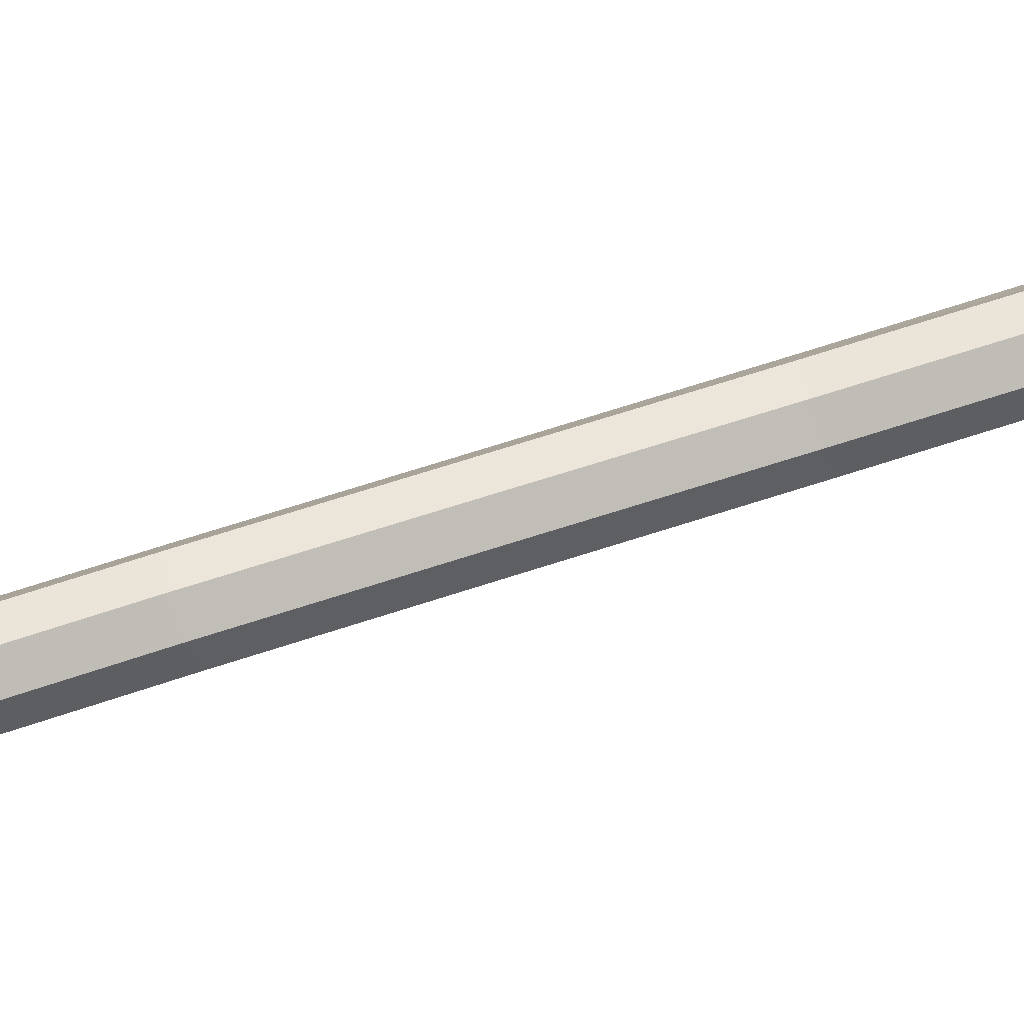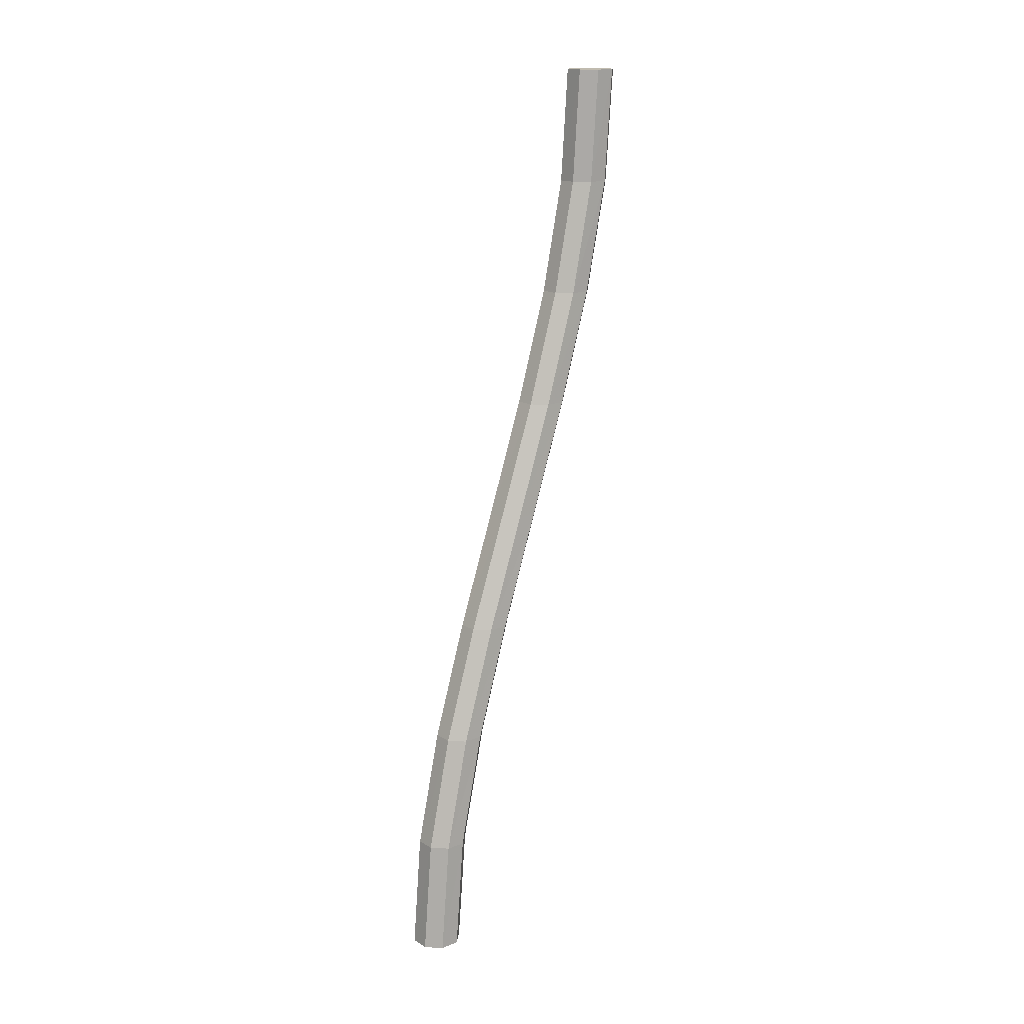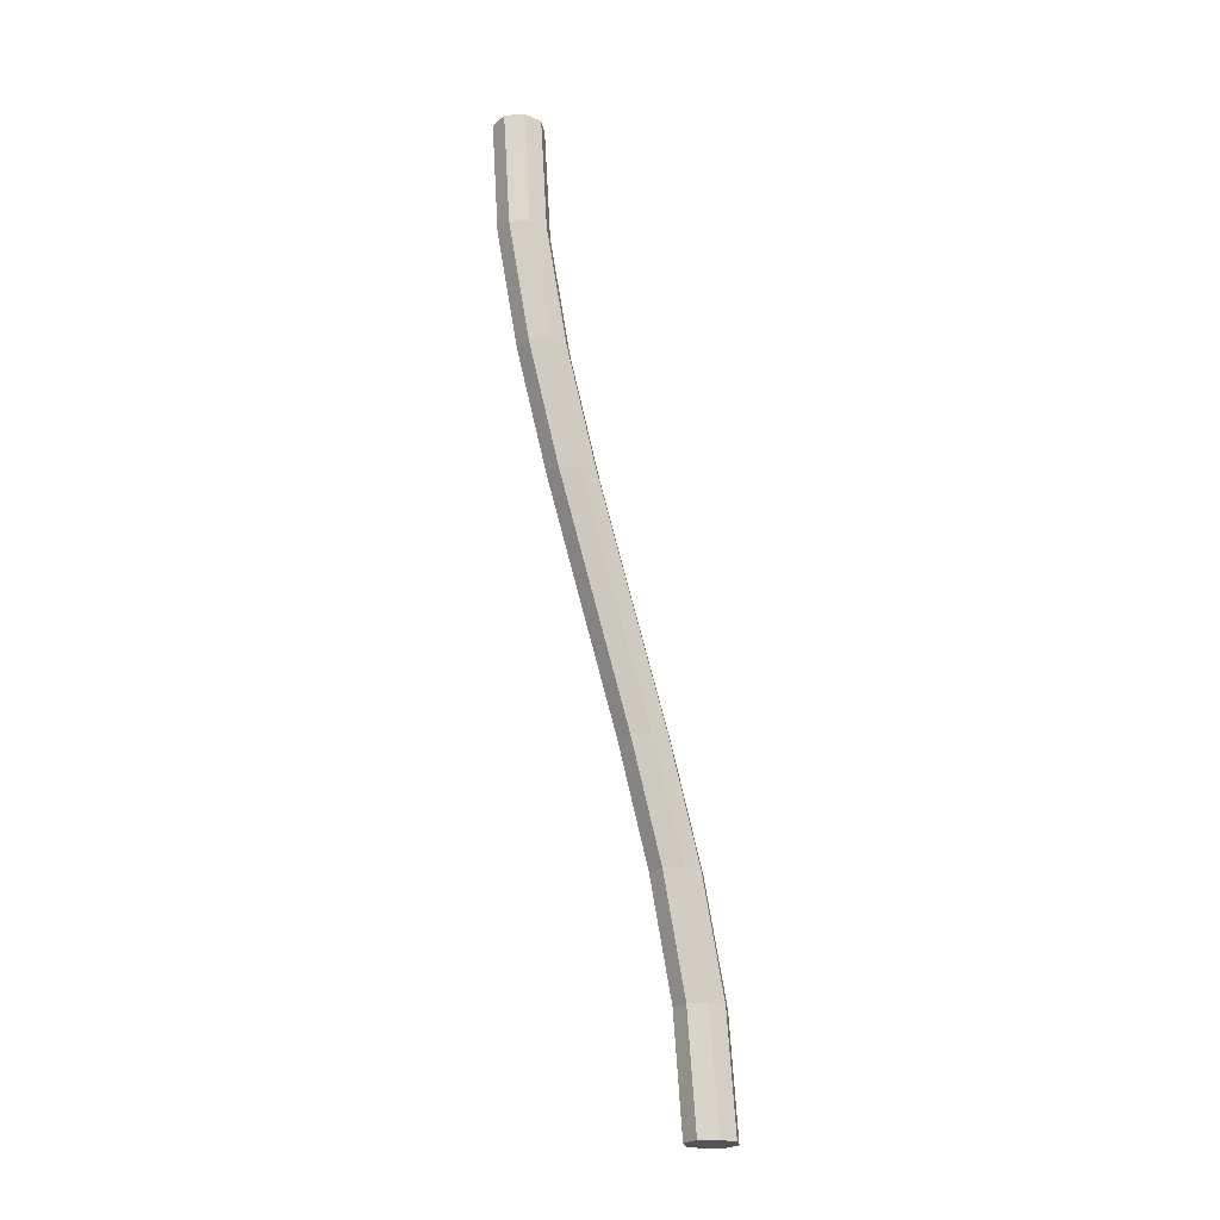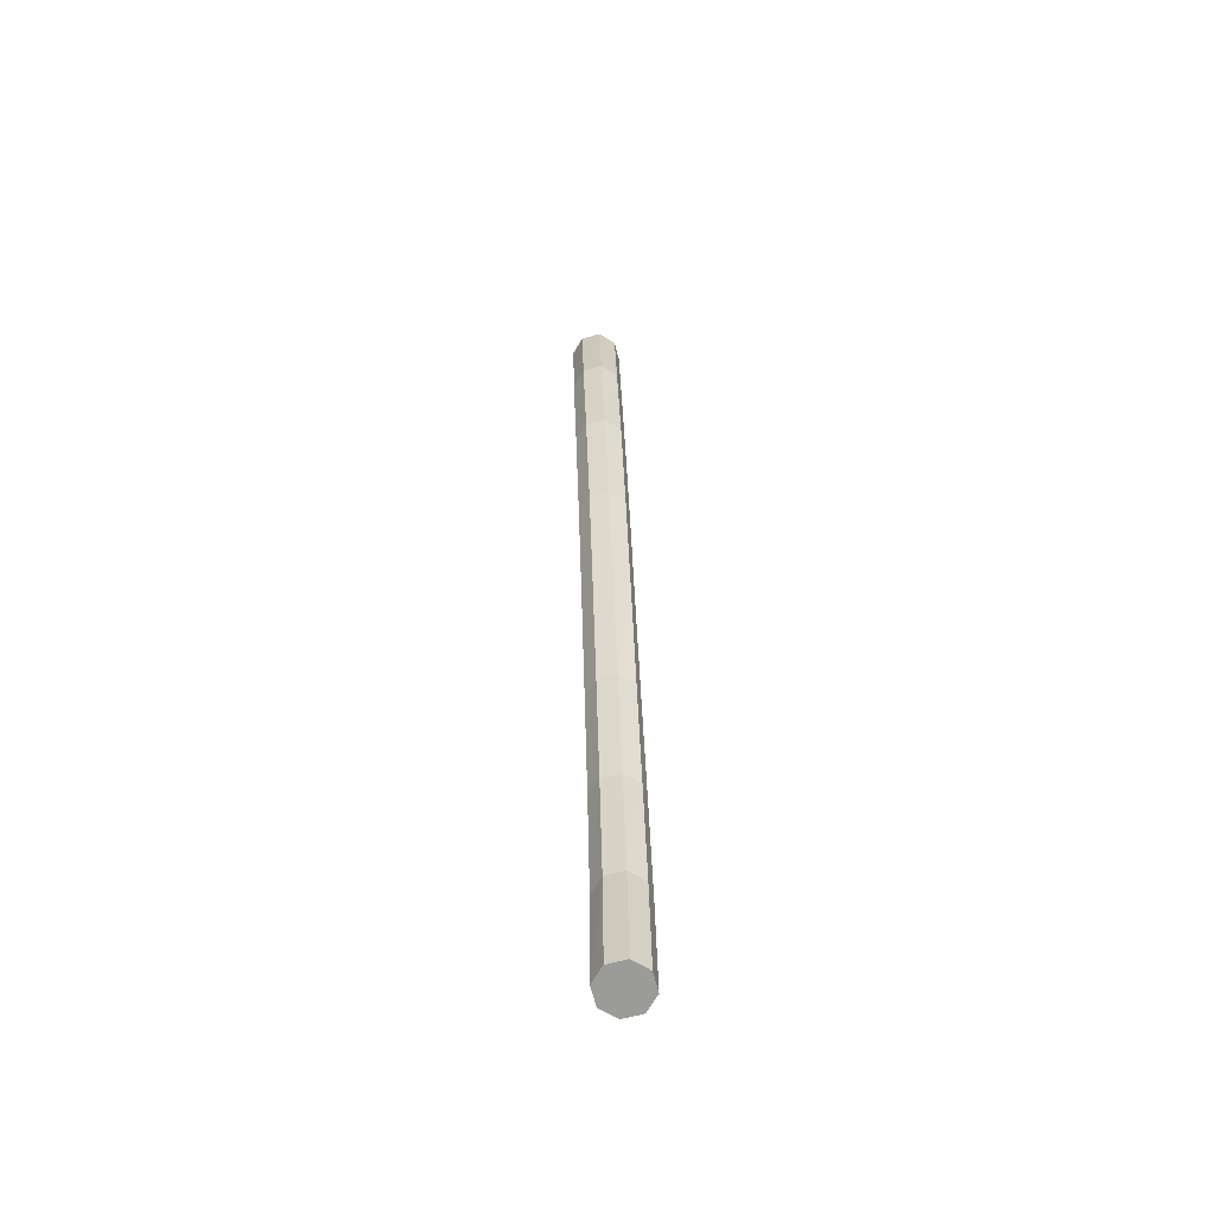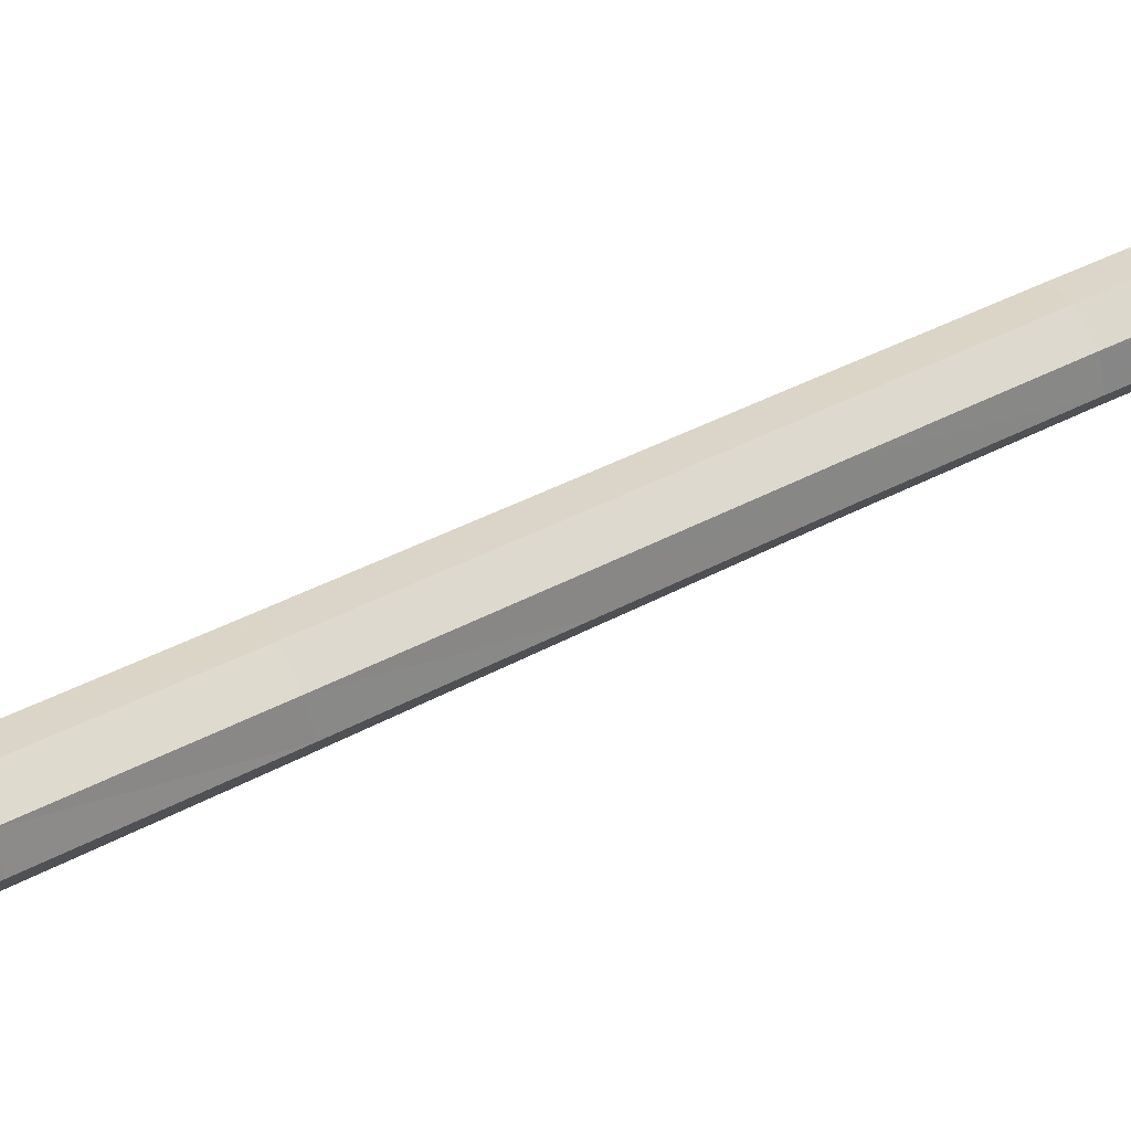
<metadata>
{"format":"obj","ext":"obj","renderer":"f3d","projection":"perspective","resolution":1024,"background":"white","views":[{"elev":-57.7,"azim":-69.6,"up":"+Z"},{"elev":16.1,"azim":73.4,"up":"+Y"},{"elev":-23.0,"azim":-104.0,"up":"+Y"},{"elev":-69.6,"azim":-143.1,"up":"+Y"},{"elev":54.4,"azim":61.9,"up":"+Z"}]}
</metadata>
<code>
v 0.01209 0 0.0167
v 0.01151 0 0.01528
v 0.01009 0 0.0147
v 0.00868 0 0.01528
v 0.008094 0 0.0167
v 0.00868 0 0.01811
v 0.01009 0 0.0187
v 0.01151 0 0.01811
v 0.01165 0.009125 0.01596
v 0.01106 0.009125 0.01455
v 0.009646 0.009125 0.01396
v 0.008232 0.009125 0.01455
v 0.007646 0.009125 0.01596
v 0.008232 0.009125 0.01737
v 0.009646 0.009125 0.01796
v 0.01106 0.009125 0.01737
v 0.01047 0.01825 0.01402
v 0.009864 0.01825 0.01261
v 0.008446 0.01825 0.01202
v 0.007035 0.01825 0.01261
v 0.006469 0.01825 0.01402
v 0.007063 0.01825 0.01544
v 0.00847 0.01825 0.01602
v 0.009891 0.01825 0.01544
v 0.00877 0.02738 0.01129
v 0.00815 0.02738 0.009877
v 0.006721 0.02738 0.009291
v 0.005321 0.02738 0.009877
v 0.00477 0.02738 0.01129
v 0.00539 0.02738 0.01271
v 0.006819 0.02738 0.01329
v 0.008219 0.02738 0.01271
v 0.006809 0.0365 0.008174
v 0.006171 0.0365 0.00676
v 0.004736 0.0365 0.006174
v 0.003343 0.0365 0.00676
v 0.002809 0.0365 0.008174
v 0.003447 0.0365 0.009589
v 0.004883 0.0365 0.01017
v 0.006276 0.0365 0.009589
v 0.004869 0.04563 0.00508
v 0.004228 0.04563 0.003666
v 0.00279 0.04563 0.00308
v 0.001399 0.04563 0.003666
v 0.0008689 0.04563 0.00508
v 0.001511 0.04563 0.006494
v 0.002949 0.04563 0.00708
v 0.004339 0.04563 0.006494
v 0.003253 0.05475 0.002416
v 0.002623 0.05475 0.001002
v 0.00119 0.05475 0.0004159
v -0.0002057 0.05475 0.001002
v -0.0007473 0.05475 0.002416
v -0.0001164 0.05475 0.00383
v 0.001317 0.05475 0.004416
v 0.002712 0.05475 0.00383
v 0.002236 0.06388 0.0005899
v 0.001629 0.06388 -0.0008243
v 0.0002068 0.06388 -0.00141
v -0.001199 0.06388 -0.0008243
v -0.001764 0.06388 0.0005899
v -0.001157 0.06388 0.002004
v 0.0002668 0.06388 0.00259
v 0.001672 0.06388 0.002004
v 0.002 0.073 0
v 0.001414 0.073 -0.001414
v 0 0.073 -0.002
v -0.001414 0.073 -0.001414
v -0.002 0.073 0
v -0.001414 0.073 0.001414
v 0 0.073 0.002
v 0.001414 0.073 0.001414
f 1 2 10
f 10 9 1
f 2 3 11
f 11 10 2
f 3 4 12
f 12 11 3
f 4 5 13
f 13 12 4
f 5 6 14
f 14 13 5
f 6 7 15
f 15 14 6
f 7 8 16
f 16 15 7
f 8 1 9
f 9 16 8
f 9 10 18
f 18 17 9
f 10 11 19
f 19 18 10
f 11 12 20
f 20 19 11
f 12 13 21
f 21 20 12
f 13 14 22
f 22 21 13
f 14 15 23
f 23 22 14
f 15 16 24
f 24 23 15
f 16 9 17
f 17 24 16
f 17 18 26
f 26 25 17
f 18 19 27
f 27 26 18
f 19 20 28
f 28 27 19
f 20 21 29
f 29 28 20
f 21 22 30
f 30 29 21
f 22 23 31
f 31 30 22
f 23 24 32
f 32 31 23
f 24 17 25
f 25 32 24
f 25 26 34
f 34 33 25
f 26 27 35
f 35 34 26
f 27 28 36
f 36 35 27
f 28 29 37
f 37 36 28
f 29 30 38
f 38 37 29
f 30 31 39
f 39 38 30
f 31 32 40
f 40 39 31
f 32 25 33
f 33 40 32
f 33 34 42
f 42 41 33
f 34 35 43
f 43 42 34
f 35 36 44
f 44 43 35
f 36 37 45
f 45 44 36
f 37 38 46
f 46 45 37
f 38 39 47
f 47 46 38
f 39 40 48
f 48 47 39
f 40 33 41
f 41 48 40
f 41 42 50
f 50 49 41
f 42 43 51
f 51 50 42
f 43 44 52
f 52 51 43
f 44 45 53
f 53 52 44
f 45 46 54
f 54 53 45
f 46 47 55
f 55 54 46
f 47 48 56
f 56 55 47
f 48 41 49
f 49 56 48
f 49 50 58
f 58 57 49
f 50 51 59
f 59 58 50
f 51 52 60
f 60 59 51
f 52 53 61
f 61 60 52
f 53 54 62
f 62 61 53
f 54 55 63
f 63 62 54
f 55 56 64
f 64 63 55
f 56 49 57
f 57 64 56
f 57 58 66
f 66 65 57
f 58 59 67
f 67 66 58
f 59 60 68
f 68 67 59
f 60 61 69
f 69 68 60
f 61 62 70
f 70 69 61
f 62 63 71
f 71 70 62
f 63 64 72
f 72 71 63
f 64 57 65
f 65 72 64
f 7 6 5
f 5 4 3
f 3 2 1
f 5 3 1
f 7 5 1
f 7 1 8
f 66 67 68
f 68 69 70
f 70 71 72
f 68 70 72
f 66 68 72
f 66 72 65

</code>
